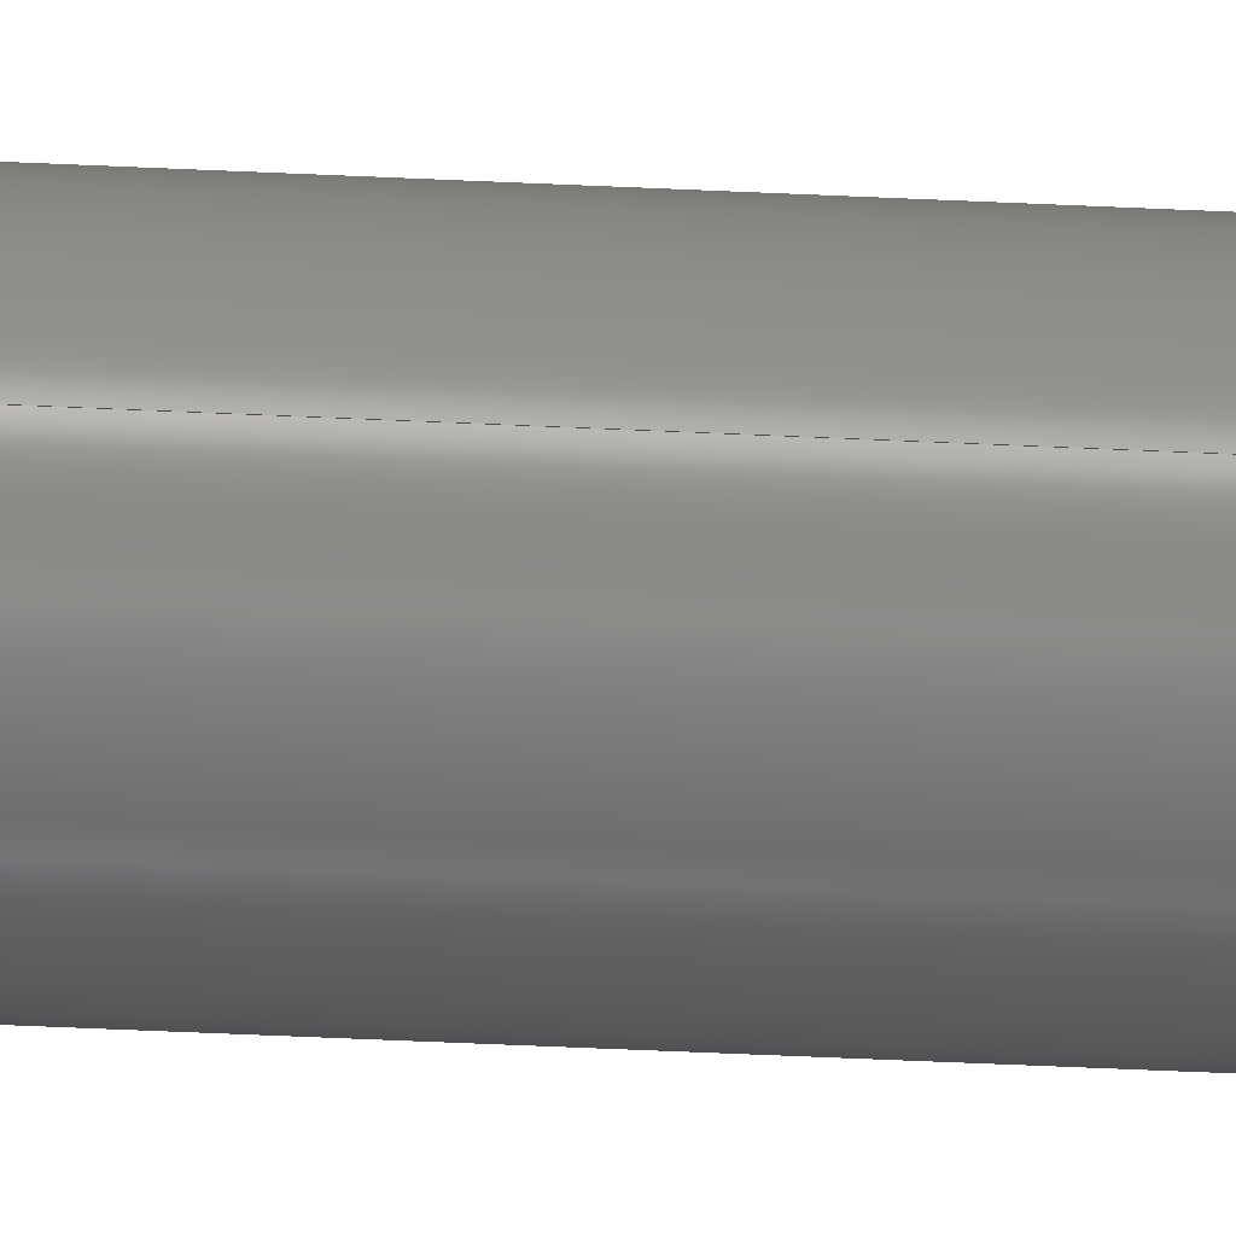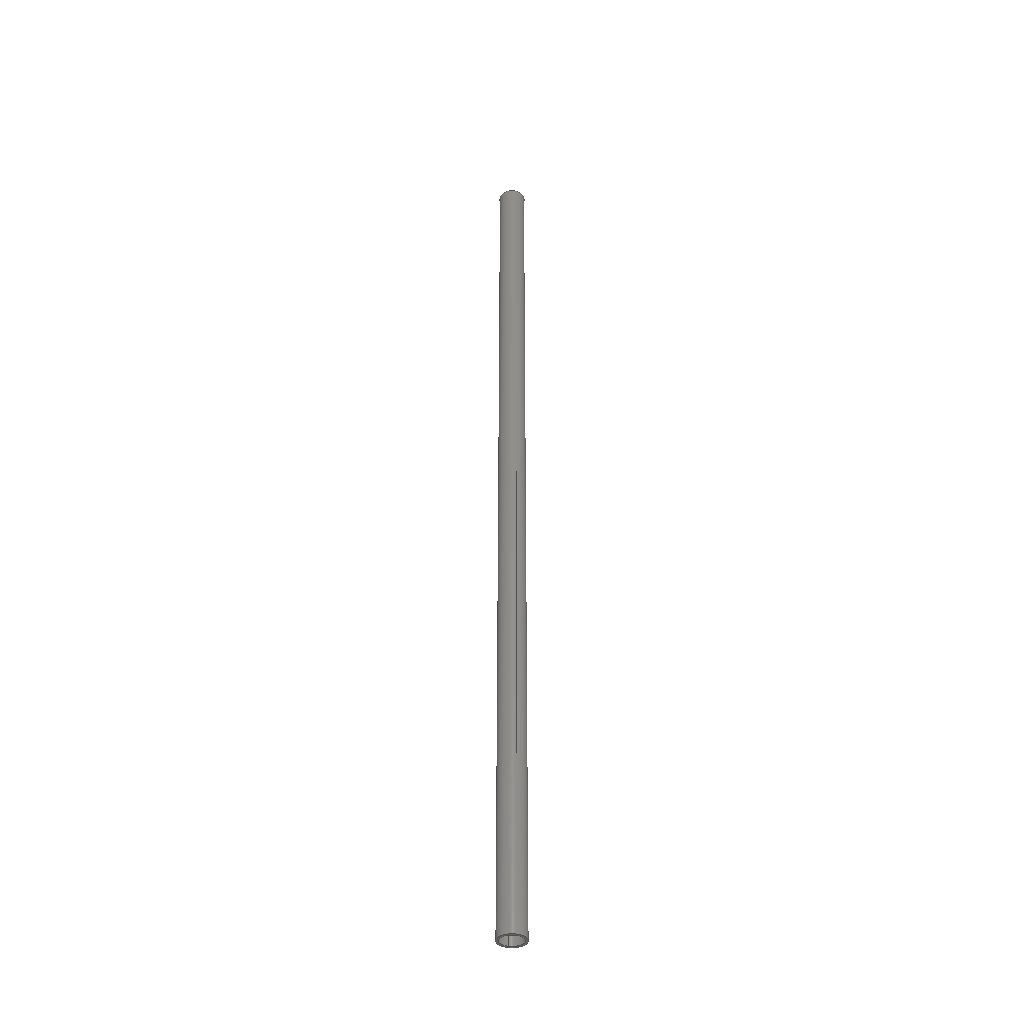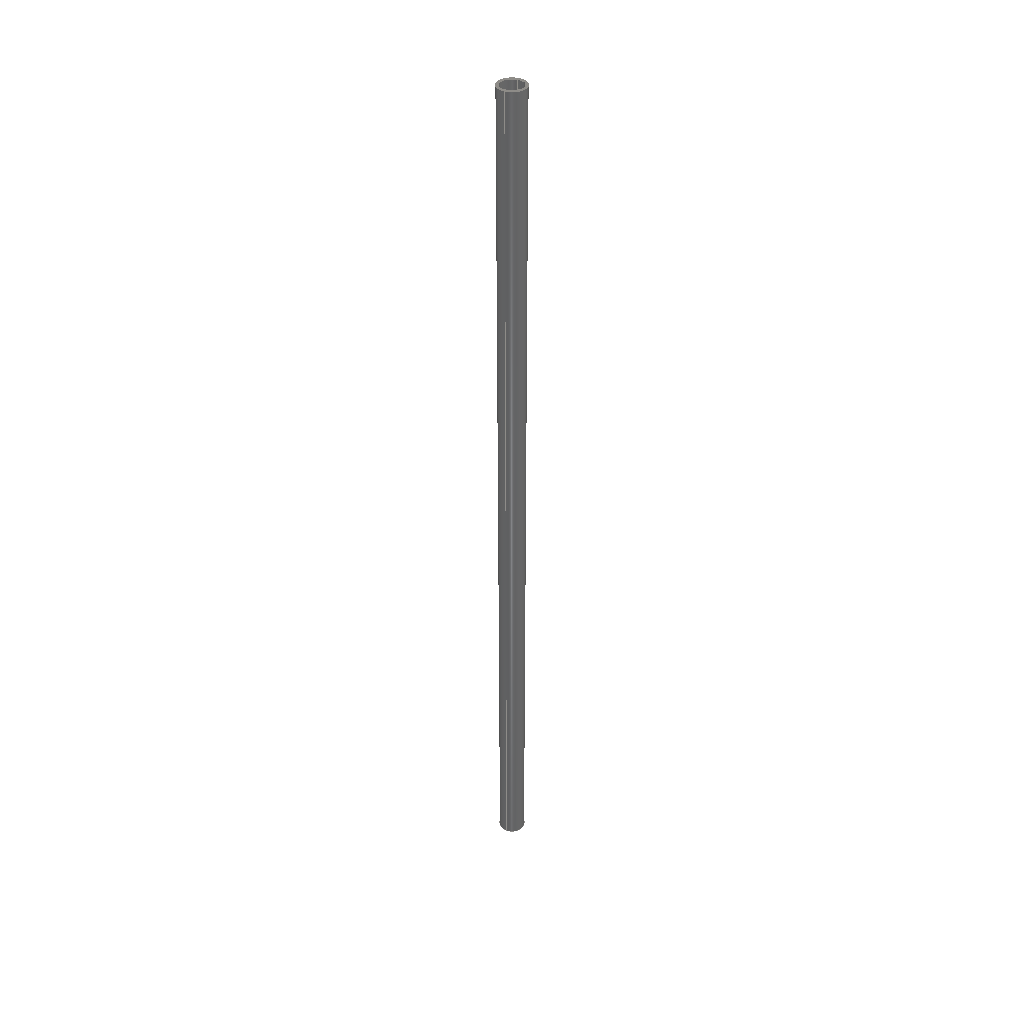
<metadata>
{"format":"step","ext":"step","renderer":"f3d","projection":"perspective","resolution":1024,"background":"white","views":[{"elev":-25.6,"azim":-95.3,"up":"+Y"},{"elev":-37.5,"azim":73.2,"up":"+Z"},{"elev":37.9,"azim":-64.8,"up":"+Z"}]}
</metadata>
<code>
ISO-10303-21;
DATA;
#1 = ORIENTED_EDGE ( 'NONE', *, *, #23, .F. ) ;
#2 = CARTESIAN_POINT ( 'NONE',  ( 0, 0, 0 ) ) ;
#3 = APPROVAL_DATE_TIME ( #119, #115 ) ;
#4 = CALENDAR_DATE ( 2025, 13, 5 ) ;
#5 = DIRECTION ( 'NONE',  ( 0, 0, 1 ) ) ;
#6 = AXIS2_PLACEMENT_3D ( 'NONE', #240, #65, #13 ) ;
#7 = APPLICATION_CONTEXT ( 'configuration controlled 3d designs of mechanical parts and assemblies' ) ;
#8 = APPROVAL_DATE_TIME ( #178, #162 ) ;
#9 = CC_DESIGN_APPROVAL ( #162, ( #49 ) ) ;
#10 = AXIS2_PLACEMENT_3D ( 'NONE', #148, #218, #58 ) ;
#11 = PRODUCT_RELATED_PRODUCT_CATEGORY ( 'detail', '', ( #159 ) ) ;
#12 = ORGANIZATION ( 'UNSPECIFIED', 'UNSPECIFIED', '' ) ;
#13 = DIRECTION ( 'NONE',  ( 1, 0, 0 ) ) ;
#14 = EDGE_CURVE ( 'NONE', #135, #80, #66, .T. ) ;
#15 = DIRECTION ( 'NONE',  ( -1, 0, 0 ) ) ;
#16 = ORIENTED_EDGE ( 'NONE', *, *, #59, .T. ) ;
#17 = LINE ( 'NONE', #128, #243 ) ;
#18 = ORIENTED_EDGE ( 'NONE', *, *, #177, .F. ) ;
#19 = CARTESIAN_POINT ( 'NONE',  ( 0, 0, 0 ) ) ;
#20 = ORIENTED_EDGE ( 'NONE', *, *, #105, .T. ) ;
#21 = SECURITY_CLASSIFICATION_LEVEL ( 'unclassified' ) ;
#22 = EDGE_LOOP ( 'NONE', ( #216, #18 ) ) ;
#23 = EDGE_CURVE ( 'NONE', #223, #205, #82, .T. ) ;
#24 = COORDINATED_UNIVERSAL_TIME_OFFSET ( 3, 0, .BEHIND. ) ;
#25 = APPROVAL_PERSON_ORGANIZATION ( #96, #162, #47 ) ;
#26 = COORDINATED_UNIVERSAL_TIME_OFFSET ( 3, 0, .BEHIND. ) ;
#27 = ORIENTED_EDGE ( 'NONE', *, *, #14, .F. ) ;
#28 = ADVANCED_FACE ( 'NONE', ( #50 ), #62, .F. ) ;
#29 = DIRECTION ( 'NONE',  ( 1, 0, 0 ) ) ;
#30 = DIMENSIONAL_EXPONENTS ( 1, 0, 0, 0, 0, 0, 0 ) ;
#31 = DIRECTION ( 'NONE',  ( 1, 0, -0 ) ) ;
#32 = LOCAL_TIME ( 13, 37, 0, #201 ) ;
#33 = DIRECTION ( 'NONE',  ( 1, 0, 0 ) ) ;
#34 = ORIENTED_EDGE ( 'NONE', *, *, #166, .T. ) ;
#35 = CARTESIAN_POINT ( 'NONE',  ( 3.31, 4.054e-16, 0 ) ) ;
#36 = APPLICATION_PROTOCOL_DEFINITION ( 'international standard', 'config_control_design', 1994, #7 ) ;
#37 = ORIENTED_EDGE ( 'NONE', *, *, #219, .F. ) ;
#38 = SECURITY_CLASSIFICATION ( '', '', #21 ) ;
#39 = AXIS2_PLACEMENT_3D ( 'NONE', #103, #63, #29 ) ;
#40 = DIRECTION ( 'NONE',  ( 0, 0, 1 ) ) ;
#41 = APPROVAL ( #172, 'UNSPECIFIED' ) ;
#42 = PERSON_AND_ORGANIZATION ( #146, #12 ) ;
#43 = MECHANICAL_CONTEXT ( 'NONE', #7, 'mechanical' ) ;
#44 = APPLICATION_CONTEXT ( 'configuration controlled 3d designs of mechanical parts and assemblies' ) ;
#45 = CC_DESIGN_PERSON_AND_ORGANIZATION_ASSIGNMENT ( #117, #78, ( #49 ) ) ;
#46 = CC_DESIGN_APPROVAL ( #41, ( #187 ) ) ;
#47 = APPROVAL_ROLE ( '' ) ;
#48 = UNCERTAINTY_MEASURE_WITH_UNIT (LENGTH_MEASURE( 1e-05 ), #151, 'distance_accuracy_value', 'NONE');
#49 = PRODUCT_DEFINITION_FORMATION_WITH_SPECIFIED_SOURCE ( 'ANY', '', #159, .NOT_KNOWN. ) ;
#50 = FACE_OUTER_BOUND ( 'NONE', #152, .T. ) ;
#51 = FACE_BOUND ( 'NONE', #107, .T. ) ;
#52 = DIRECTION ( 'NONE',  ( -0, -0, -1 ) ) ;
#53 = CIRCLE ( 'NONE', #176, 2.748 ) ;
#54 = ORIENTED_EDGE ( 'NONE', *, *, #100, .T. ) ;
#55 = CARTESIAN_POINT ( 'NONE',  ( 3.31, 4.054e-16, 216 ) ) ;
#56 =( LENGTH_UNIT ( ) NAMED_UNIT ( * ) SI_UNIT ( $, .METRE. ) );
#57 = ORIENTED_EDGE ( 'NONE', *, *, #61, .F. ) ;
#58 = DIRECTION ( 'NONE',  ( 1, 0, 0 ) ) ;
#59 = EDGE_CURVE ( 'NONE', #169, #205, #53, .T. ) ;
#60 = APPROVAL_ROLE ( '' ) ;
#61 = EDGE_CURVE ( 'NONE', #80, #135, #195, .T. ) ;
#62 = CYLINDRICAL_SURFACE ( 'NONE', #144, 2.748 ) ;
#63 = DIRECTION ( 'NONE',  ( 0, 0, 1 ) ) ;
#64 = DIRECTION ( 'NONE',  ( 1, 0, 0 ) ) ;
#65 = DIRECTION ( 'NONE',  ( 0, 0, 1 ) ) ;
#66 = CIRCLE ( 'NONE', #6, 3.31 ) ;
#67 = DIRECTION ( 'NONE',  ( 1, 0, 0 ) ) ;
#68 = DIRECTION ( 'NONE',  ( -0, -0, -1 ) ) ;
#69 = CYLINDRICAL_SURFACE ( 'NONE', #188, 3.31 ) ;
#70 = DATE_TIME_ROLE ( 'creation_date' ) ;
#71 = CARTESIAN_POINT ( 'NONE',  ( 0, 0, 216 ) ) ;
#72 = AXIS2_PLACEMENT_3D ( 'NONE', #2, #130, #136 ) ;
#73 = ORIENTED_EDGE ( 'NONE', *, *, #219, .T. ) ;
#74 = PLANE ( 'NONE',  #184 ) ;
#75 = LENGTH_MEASURE_WITH_UNIT ( LENGTH_MEASURE( 0.0254 ), #56 );
#76 = DATE_AND_TIME ( #4, #104 ) ;
#77 = PRODUCT_DEFINITION_SHAPE ( 'NONE', 'NONE',  #187 ) ;
#78 = PERSON_AND_ORGANIZATION_ROLE ( 'design_supplier' ) ;
#79 = ADVANCED_FACE ( 'NONE', ( #125, #51 ), #186, .F. ) ;
#80 = VERTEX_POINT ( 'NONE', #185 ) ;
#81 = CLOSED_SHELL ( 'NONE', ( #143, #137, #242, #79, #129, #28 ) ) ;
#82 = LINE ( 'NONE', #101, #165 ) ;
#83 = CARTESIAN_POINT ( 'NONE',  ( 2.748, 3.365e-16, 0 ) ) ;
#84 = FACE_OUTER_BOUND ( 'NONE', #231, .T. ) ;
#85 = DATE_AND_TIME ( #220, #32 ) ;
#86 = CARTESIAN_POINT ( 'NONE',  ( 0, 0, 216 ) ) ;
#87 = ORIENTED_EDGE ( 'NONE', *, *, #177, .T. ) ;
#88 = APPROVAL_DATE_TIME ( #85, #41 ) ;
#89 = EDGE_CURVE ( 'NONE', #234, #121, #90, .T. ) ;
#90 = CIRCLE ( 'NONE', #232, 3.31 ) ;
#91 = ORIENTED_EDGE ( 'NONE', *, *, #14, .T. ) ;
#92 = COORDINATED_UNIVERSAL_TIME_OFFSET ( 3, 0, .BEHIND. ) ;
#93 = CARTESIAN_POINT ( 'NONE',  ( -2.748, 0, 216 ) ) ;
#94 = COORDINATED_UNIVERSAL_TIME_OFFSET ( 3, 0, .BEHIND. ) ;
#95 = CC_DESIGN_PERSON_AND_ORGANIZATION_ASSIGNMENT ( #181, #99, ( #49 ) ) ;
#96 = PERSON_AND_ORGANIZATION ( #146, #12 ) ;
#97 = APPROVAL_PERSON_ORGANIZATION ( #238, #115, #60 ) ;
#98 = EDGE_LOOP ( 'NONE', ( #109, #54, #37, #1 ) ) ;
#99 = PERSON_AND_ORGANIZATION_ROLE ( 'creator' ) ;
#100 = EDGE_CURVE ( 'NONE', #212, #169, #142, .T. ) ;
#101 = CARTESIAN_POINT ( 'NONE',  ( -2.748, 0, 216 ) ) ;
#102 = EDGE_CURVE ( 'NONE', #135, #234, #17, .T. ) ;
#103 = CARTESIAN_POINT ( 'NONE',  ( 0, 0, 216 ) ) ;
#104 = LOCAL_TIME ( 13, 37, 0, #24 ) ;
#105 = EDGE_CURVE ( 'NONE', #121, #234, #251, .T. ) ;
#106 = FACE_OUTER_BOUND ( 'NONE', #111, .T. ) ;
#107 = EDGE_LOOP ( 'NONE', ( #73, #16 ) ) ;
#108 = DIRECTION ( 'NONE',  ( -0, -0, -1 ) ) ;
#109 = ORIENTED_EDGE ( 'NONE', *, *, #237, .T. ) ;
#110 = CARTESIAN_POINT ( 'NONE',  ( -3.31, 0, 0 ) ) ;
#111 = EDGE_LOOP ( 'NONE', ( #134, #27, #235, #114 ) ) ;
#112 = FACE_BOUND ( 'NONE', #22, .T. ) ;
#113 = CIRCLE ( 'NONE', #10, 2.748 ) ;
#114 = ORIENTED_EDGE ( 'NONE', *, *, #89, .T. ) ;
#115 = APPROVAL ( #154, 'UNSPECIFIED' ) ;
#116 = PERSON_AND_ORGANIZATION_ROLE ( 'design_owner' ) ;
#117 = PERSON_AND_ORGANIZATION ( #146, #12 ) ;
#118 = PERSON_AND_ORGANIZATION ( #146, #12 ) ;
#119 = DATE_AND_TIME ( #222, #164 ) ;
#120 = CIRCLE ( 'NONE', #209, 2.748 ) ;
#121 = VERTEX_POINT ( 'NONE', #35 ) ;
#122 = CC_DESIGN_APPROVAL ( #115, ( #38 ) ) ;
#123 = DIRECTION ( 'NONE',  ( -1, 0, 0 ) ) ;
#124 = CC_DESIGN_PERSON_AND_ORGANIZATION_ASSIGNMENT ( #171, #198, ( #187 ) ) ;
#125 = FACE_OUTER_BOUND ( 'NONE', #160, .T. ) ;
#126 = AXIS2_PLACEMENT_3D ( 'NONE', #141, #226, #31 ) ;
#127 = DIRECTION ( 'NONE',  ( -0, -0, -1 ) ) ;
#128 = CARTESIAN_POINT ( 'NONE',  ( -3.31, 0, 216 ) ) ;
#129 = ADVANCED_FACE ( 'NONE', ( #106 ), #69, .T. ) ;
#130 = DIRECTION ( 'NONE',  ( 0, 0, 1 ) ) ;
#131 = DIRECTION ( 'NONE',  ( -0, -0, -1 ) ) ;
#132 = ORIENTED_EDGE ( 'NONE', *, *, #59, .F. ) ;
#133 =( NAMED_UNIT ( * ) PLANE_ANGLE_UNIT ( ) SI_UNIT ( $, .RADIAN. ) );
#134 = ORIENTED_EDGE ( 'NONE', *, *, #166, .F. ) ;
#135 = VERTEX_POINT ( 'NONE', #190 ) ;
#136 = DIRECTION ( 'NONE',  ( 1, 0, 0 ) ) ;
#137 = ADVANCED_FACE ( 'NONE', ( #84 ), #230, .T. ) ;
#138 = CALENDAR_DATE ( 2025, 13, 5 ) ;
#139 = CC_DESIGN_PERSON_AND_ORGANIZATION_ASSIGNMENT ( #42, #116, ( #159 ) ) ;
#140 = VECTOR ( 'NONE', #131, 39.37 ) ;
#141 = CARTESIAN_POINT ( 'NONE',  ( 0, 0, 0 ) ) ;
#142 = LINE ( 'NONE', #150, #156 ) ;
#143 = ADVANCED_FACE ( 'NONE', ( #248 ), #233, .F. ) ;
#144 = AXIS2_PLACEMENT_3D ( 'NONE', #206, #182, #123 ) ;
#145 = LINE ( 'NONE', #55, #140 ) ;
#146 = PERSON ( 'UNSPECIFIED', 'UNSPECIFIED', 'UNSPECIFIED', ('UNSPECIFIED'), ('UNSPECIFIED'), ('UNSPECIFIED') ) ;
#147 = DIRECTION ( 'NONE',  ( -0, -0, -1 ) ) ;
#148 = CARTESIAN_POINT ( 'NONE',  ( 0, 0, 216 ) ) ;
#149 = APPROVAL_PERSON_ORGANIZATION ( #118, #41, #153 ) ;
#150 = CARTESIAN_POINT ( 'NONE',  ( 2.748, 3.365e-16, 216 ) ) ;
#151 =( CONVERSION_BASED_UNIT ( 'INCH', #75 ) LENGTH_UNIT ( ) NAMED_UNIT ( #30 ) );
#152 = EDGE_LOOP ( 'NONE', ( #191, #87, #221, #132 ) ) ;
#153 = APPROVAL_ROLE ( '' ) ;
#154 = APPROVAL_STATUS ( 'not_yet_approved' ) ;
#155 = CC_DESIGN_SECURITY_CLASSIFICATION ( #38, ( #49 ) ) ;
#156 = VECTOR ( 'NONE', #52, 39.37 ) ;
#157 = CARTESIAN_POINT ( 'NONE',  ( -2.748, 0, 0 ) ) ;
#158 = DATE_AND_TIME ( #138, #213 ) ;
#159 = PRODUCT ( 'Pipe 6 in, Sch 120', 'Pipe 6 in, Sch 120', '', ( #43 ) ) ;
#160 = EDGE_LOOP ( 'NONE', ( #193, #180 ) ) ;
#161 = AXIS2_PLACEMENT_3D ( 'NONE', #71, #108, #168 ) ;
#162 = APPROVAL ( #252, 'UNSPECIFIED' ) ;
#163 = CARTESIAN_POINT ( 'NONE',  ( 0, 0, 0 ) ) ;
#164 = LOCAL_TIME ( 13, 37, 0, #92 ) ;
#165 = VECTOR ( 'NONE', #245, 39.37 ) ;
#166 = EDGE_CURVE ( 'NONE', #80, #121, #145, .T. ) ;
#167 = CARTESIAN_POINT ( 'NONE',  ( 0, 0, 216 ) ) ;
#168 = DIRECTION ( 'NONE',  ( -1, 0, 0 ) ) ;
#169 = VERTEX_POINT ( 'NONE', #83 ) ;
#170 = CARTESIAN_POINT ( 'NONE',  ( 0, 0, 216 ) ) ;
#171 = PERSON_AND_ORGANIZATION ( #146, #12 ) ;
#172 = APPROVAL_STATUS ( 'not_yet_approved' ) ;
#173 = ORIENTED_EDGE ( 'NONE', *, *, #102, .F. ) ;
#174 = DIRECTION ( 'NONE',  ( 1, 0, 0 ) ) ;
#175 = DATE_TIME_ROLE ( 'classification_date' ) ;
#176 = AXIS2_PLACEMENT_3D ( 'NONE', #163, #207, #67 ) ;
#177 = EDGE_CURVE ( 'NONE', #212, #223, #120, .T. ) ;
#178 = DATE_AND_TIME ( #203, #241 ) ;
#179 = ADVANCED_BREP_SHAPE_REPRESENTATION ( 'Pipe 6 in, Sch 120', ( #210, #224 ), #214 ) ;
#180 = ORIENTED_EDGE ( 'NONE', *, *, #105, .F. ) ;
#181 = PERSON_AND_ORGANIZATION ( #146, #12 ) ;
#182 = DIRECTION ( 'NONE',  ( -0, -0, -1 ) ) ;
#183 = DESIGN_CONTEXT ( 'detailed design', #44, 'design' ) ;
#184 = AXIS2_PLACEMENT_3D ( 'NONE', #217, #5, #194 ) ;
#185 = CARTESIAN_POINT ( 'NONE',  ( 3.31, 4.054e-16, 216 ) ) ;
#186 = PLANE ( 'NONE',  #126 ) ;
#187 = PRODUCT_DEFINITION ( 'UNKNOWN', '', #49, #183 ) ;
#188 = AXIS2_PLACEMENT_3D ( 'NONE', #86, #68, #15 ) ;
#189 = EDGE_LOOP ( 'NONE', ( #91, #197 ) ) ;
#190 = CARTESIAN_POINT ( 'NONE',  ( -3.31, 0, 216 ) ) ;
#191 = ORIENTED_EDGE ( 'NONE', *, *, #100, .F. ) ;
#192 = FACE_OUTER_BOUND ( 'NONE', #189, .T. ) ;
#193 = ORIENTED_EDGE ( 'NONE', *, *, #89, .F. ) ;
#194 = DIRECTION ( 'NONE',  ( 1, 0, -0 ) ) ;
#195 = CIRCLE ( 'NONE', #39, 3.31 ) ;
#196 = PERSON_AND_ORGANIZATION_ROLE ( 'classification_officer' ) ;
#197 = ORIENTED_EDGE ( 'NONE', *, *, #61, .T. ) ;
#198 = PERSON_AND_ORGANIZATION_ROLE ( 'creator' ) ;
#199 = SHAPE_DEFINITION_REPRESENTATION ( #77, #179 ) ;
#200 = APPLICATION_PROTOCOL_DEFINITION ( 'international standard', 'config_control_design', 1994, #44 ) ;
#201 = COORDINATED_UNIVERSAL_TIME_OFFSET ( 3, 0, .BEHIND. ) ;
#202 = AXIS2_PLACEMENT_3D ( 'NONE', #215, #211, #33 ) ;
#203 = CALENDAR_DATE ( 2025, 13, 5 ) ;
#204 = CC_DESIGN_DATE_AND_TIME_ASSIGNMENT ( #158, #175, ( #38 ) ) ;
#205 = VERTEX_POINT ( 'NONE', #157 ) ;
#206 = CARTESIAN_POINT ( 'NONE',  ( 0, 0, 216 ) ) ;
#207 = DIRECTION ( 'NONE',  ( 0, 0, 1 ) ) ;
#208 = CARTESIAN_POINT ( 'NONE',  ( 0, 0, 0 ) ) ;
#209 = AXIS2_PLACEMENT_3D ( 'NONE', #167, #247, #229 ) ;
#210 = MANIFOLD_SOLID_BREP ( 'Extrusion', #81 ) ;
#211 = DIRECTION ( 'NONE',  ( 0, 0, 1 ) ) ;
#212 = VERTEX_POINT ( 'NONE', #236 ) ;
#213 = LOCAL_TIME ( 13, 37, 0, #94 ) ;
#214 =( GEOMETRIC_REPRESENTATION_CONTEXT ( 3 ) GLOBAL_UNCERTAINTY_ASSIGNED_CONTEXT ( ( #48 ) ) GLOBAL_UNIT_ASSIGNED_CONTEXT ( ( #151, #133, #249 ) ) REPRESENTATION_CONTEXT ( 'NONE', 'WORKASPACE' ) );
#215 = CARTESIAN_POINT ( 'NONE',  ( 0, 0, 0 ) ) ;
#216 = ORIENTED_EDGE ( 'NONE', *, *, #237, .F. ) ;
#217 = CARTESIAN_POINT ( 'NONE',  ( 0, 0, 216 ) ) ;
#218 = DIRECTION ( 'NONE',  ( 0, 0, 1 ) ) ;
#219 = EDGE_CURVE ( 'NONE', #205, #169, #227, .T. ) ;
#220 = CALENDAR_DATE ( 2025, 13, 5 ) ;
#221 = ORIENTED_EDGE ( 'NONE', *, *, #23, .T. ) ;
#222 = CALENDAR_DATE ( 2025, 13, 5 ) ;
#223 = VERTEX_POINT ( 'NONE', #93 ) ;
#224 = AXIS2_PLACEMENT_3D ( 'NONE', #19, #40, #174 ) ;
#225 = AXIS2_PLACEMENT_3D ( 'NONE', #170, #147, #250 ) ;
#226 = DIRECTION ( 'NONE',  ( 0, 0, 1 ) ) ;
#227 = CIRCLE ( 'NONE', #72, 2.748 ) ;
#228 = CC_DESIGN_DATE_AND_TIME_ASSIGNMENT ( #76, #70, ( #187 ) ) ;
#229 = DIRECTION ( 'NONE',  ( 1, 0, 0 ) ) ;
#230 = CYLINDRICAL_SURFACE ( 'NONE', #161, 3.31 ) ;
#231 = EDGE_LOOP ( 'NONE', ( #57, #34, #20, #173 ) ) ;
#232 = AXIS2_PLACEMENT_3D ( 'NONE', #208, #244, #64 ) ;
#233 = CYLINDRICAL_SURFACE ( 'NONE', #225, 2.748 ) ;
#234 = VERTEX_POINT ( 'NONE', #110 ) ;
#235 = ORIENTED_EDGE ( 'NONE', *, *, #102, .T. ) ;
#236 = CARTESIAN_POINT ( 'NONE',  ( 2.748, 3.365e-16, 216 ) ) ;
#237 = EDGE_CURVE ( 'NONE', #223, #212, #113, .T. ) ;
#238 = PERSON_AND_ORGANIZATION ( #146, #12 ) ;
#239 = PERSON_AND_ORGANIZATION ( #146, #12 ) ;
#240 = CARTESIAN_POINT ( 'NONE',  ( 0, 0, 216 ) ) ;
#241 = LOCAL_TIME ( 13, 37, 0, #26 ) ;
#242 = ADVANCED_FACE ( 'NONE', ( #192, #112 ), #74, .T. ) ;
#243 = VECTOR ( 'NONE', #127, 39.37 ) ;
#244 = DIRECTION ( 'NONE',  ( 0, 0, 1 ) ) ;
#245 = DIRECTION ( 'NONE',  ( -0, -0, -1 ) ) ;
#246 = CC_DESIGN_PERSON_AND_ORGANIZATION_ASSIGNMENT ( #239, #196, ( #38 ) ) ;
#247 = DIRECTION ( 'NONE',  ( 0, 0, 1 ) ) ;
#248 = FACE_OUTER_BOUND ( 'NONE', #98, .T. ) ;
#249 =( NAMED_UNIT ( * ) SI_UNIT ( $, .STERADIAN. ) SOLID_ANGLE_UNIT ( ) );
#250 = DIRECTION ( 'NONE',  ( -1, 0, 0 ) ) ;
#251 = CIRCLE ( 'NONE', #202, 3.31 ) ;
#252 = APPROVAL_STATUS ( 'not_yet_approved' ) ;
ENDSEC;
END-ISO-10303-21;

</code>
